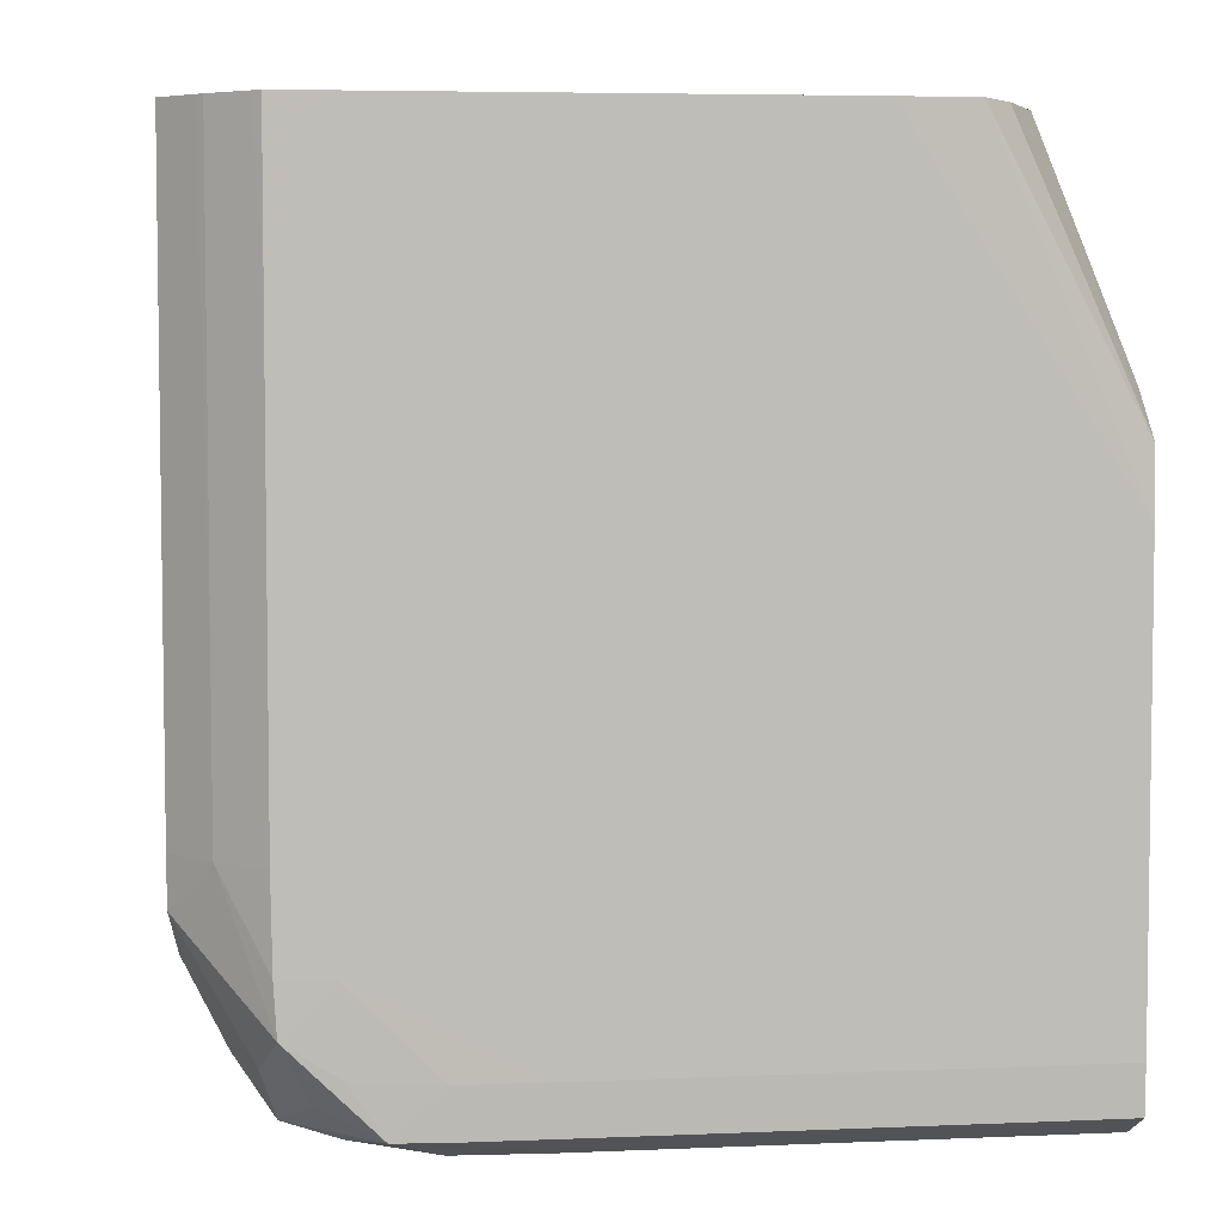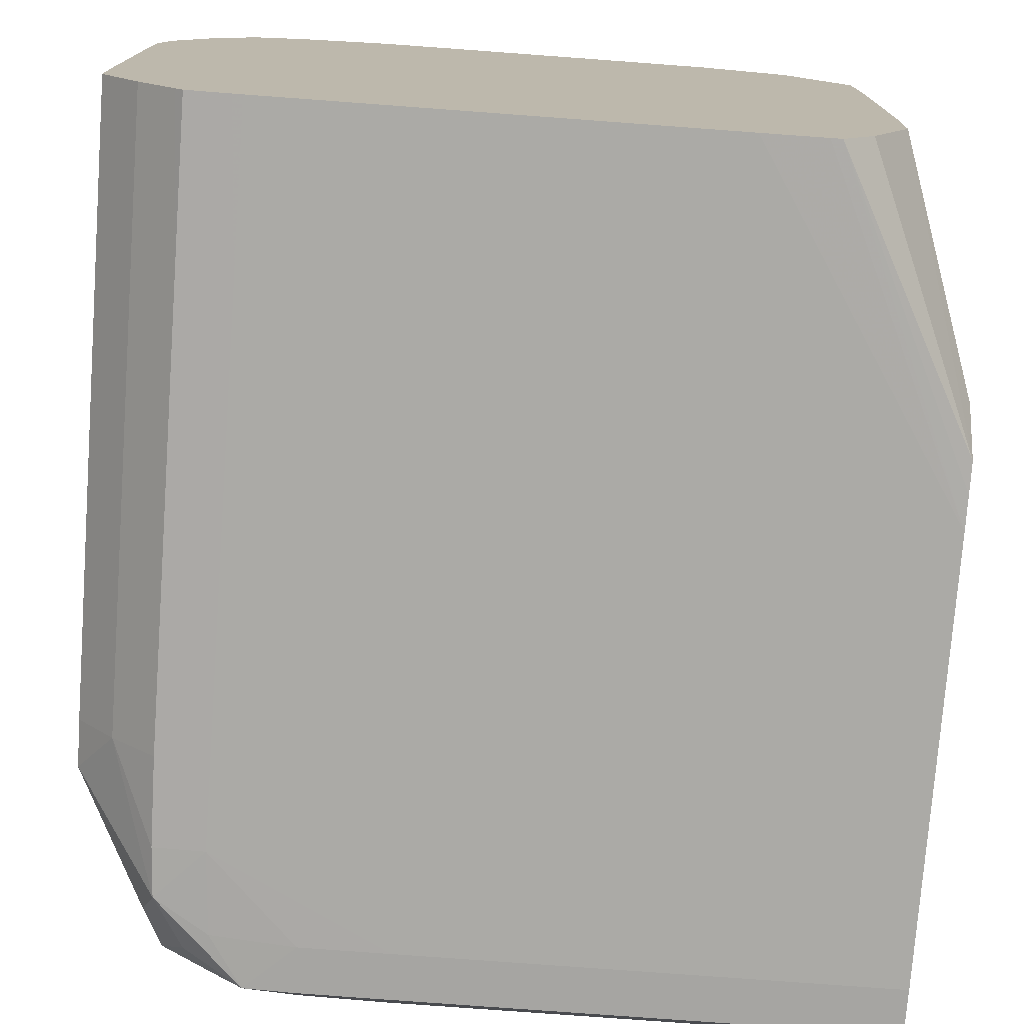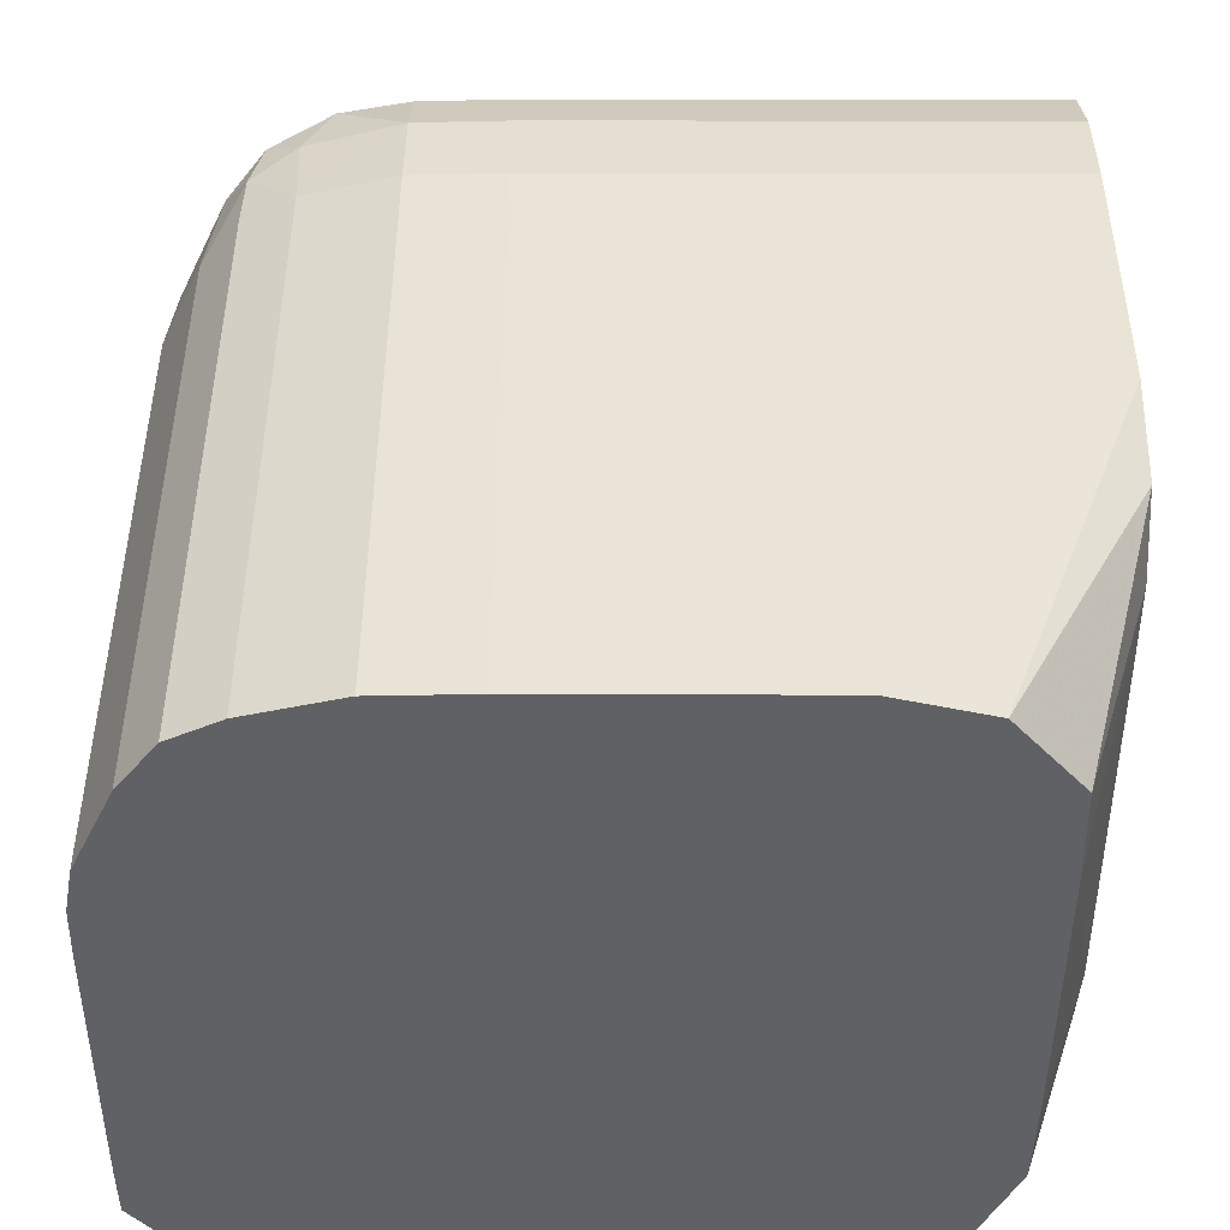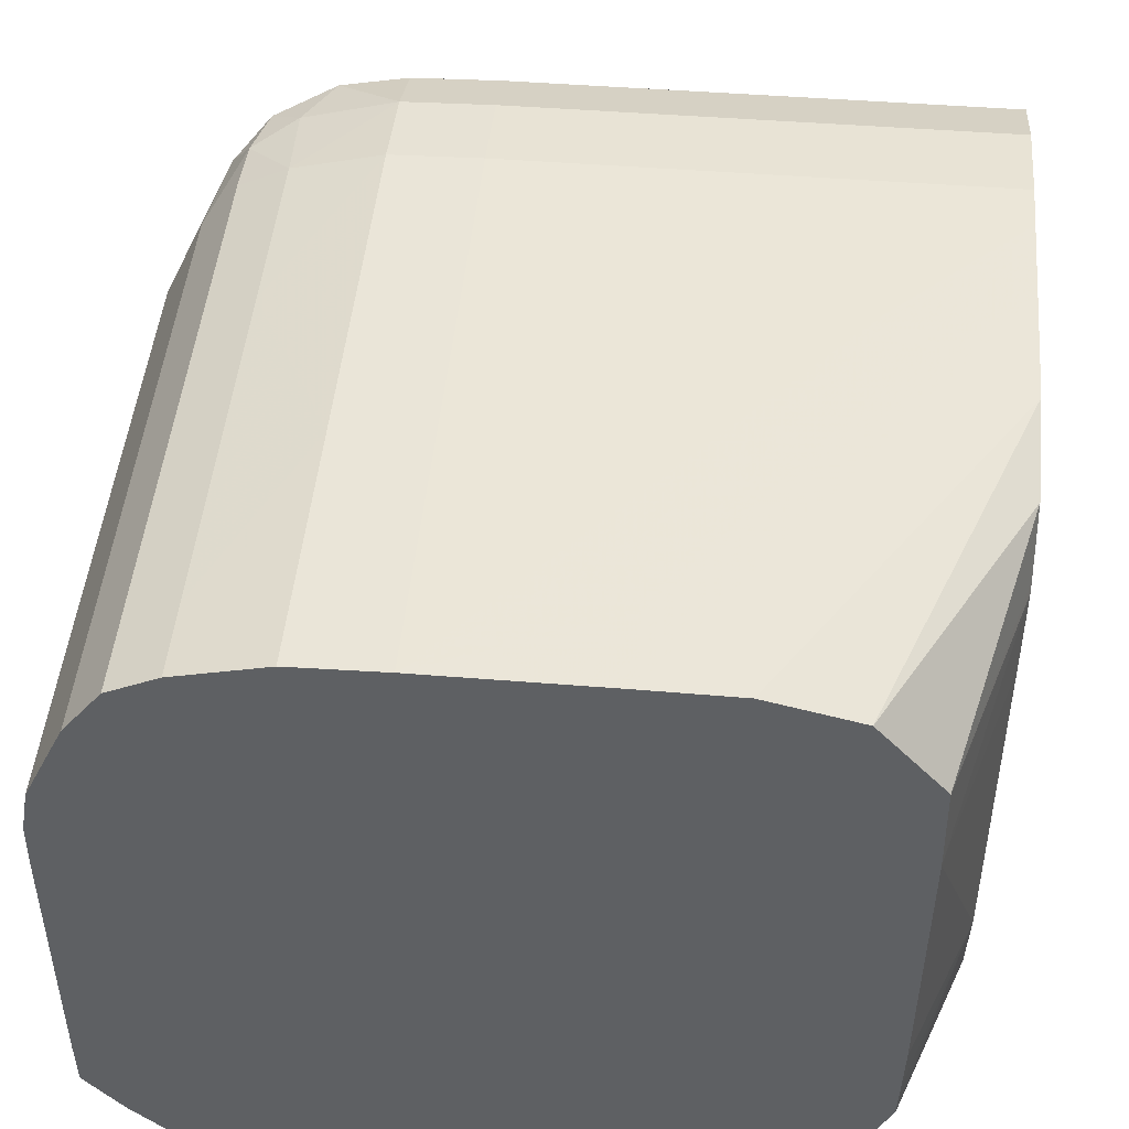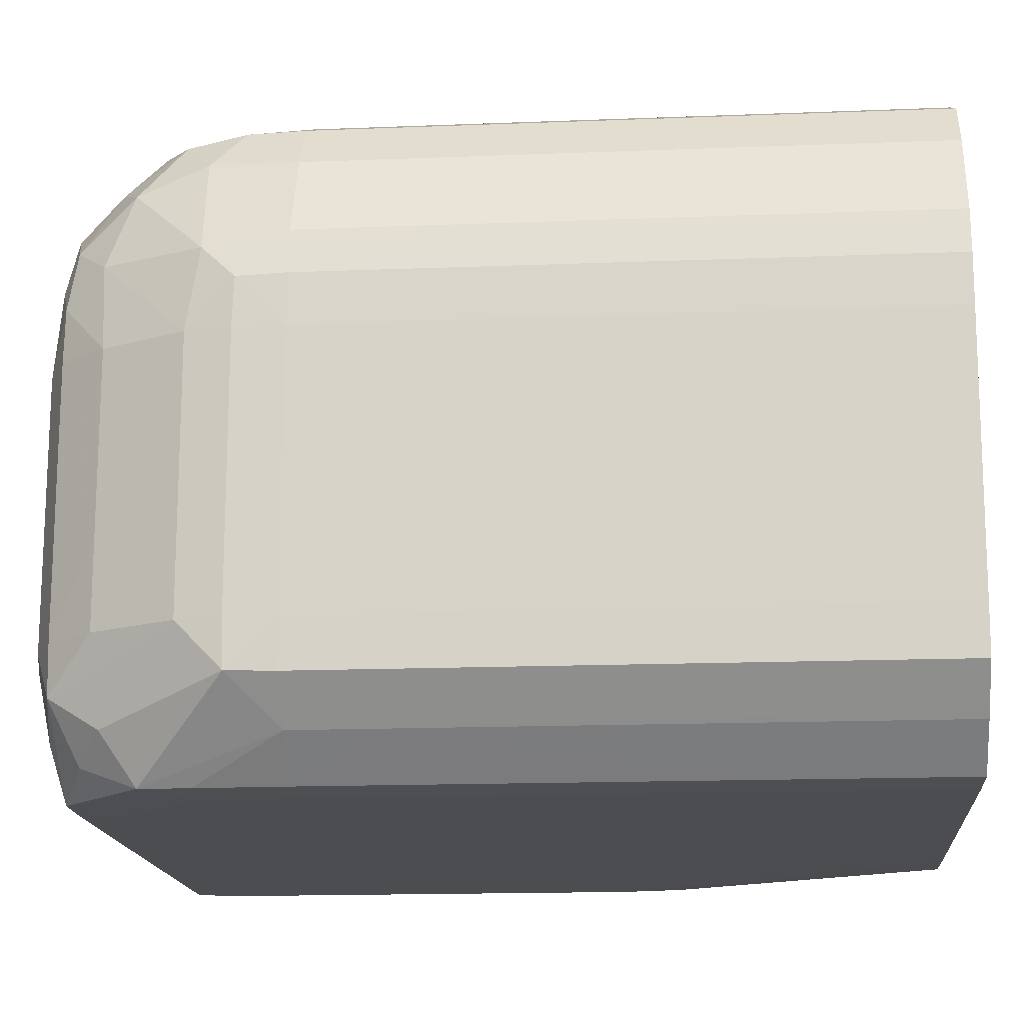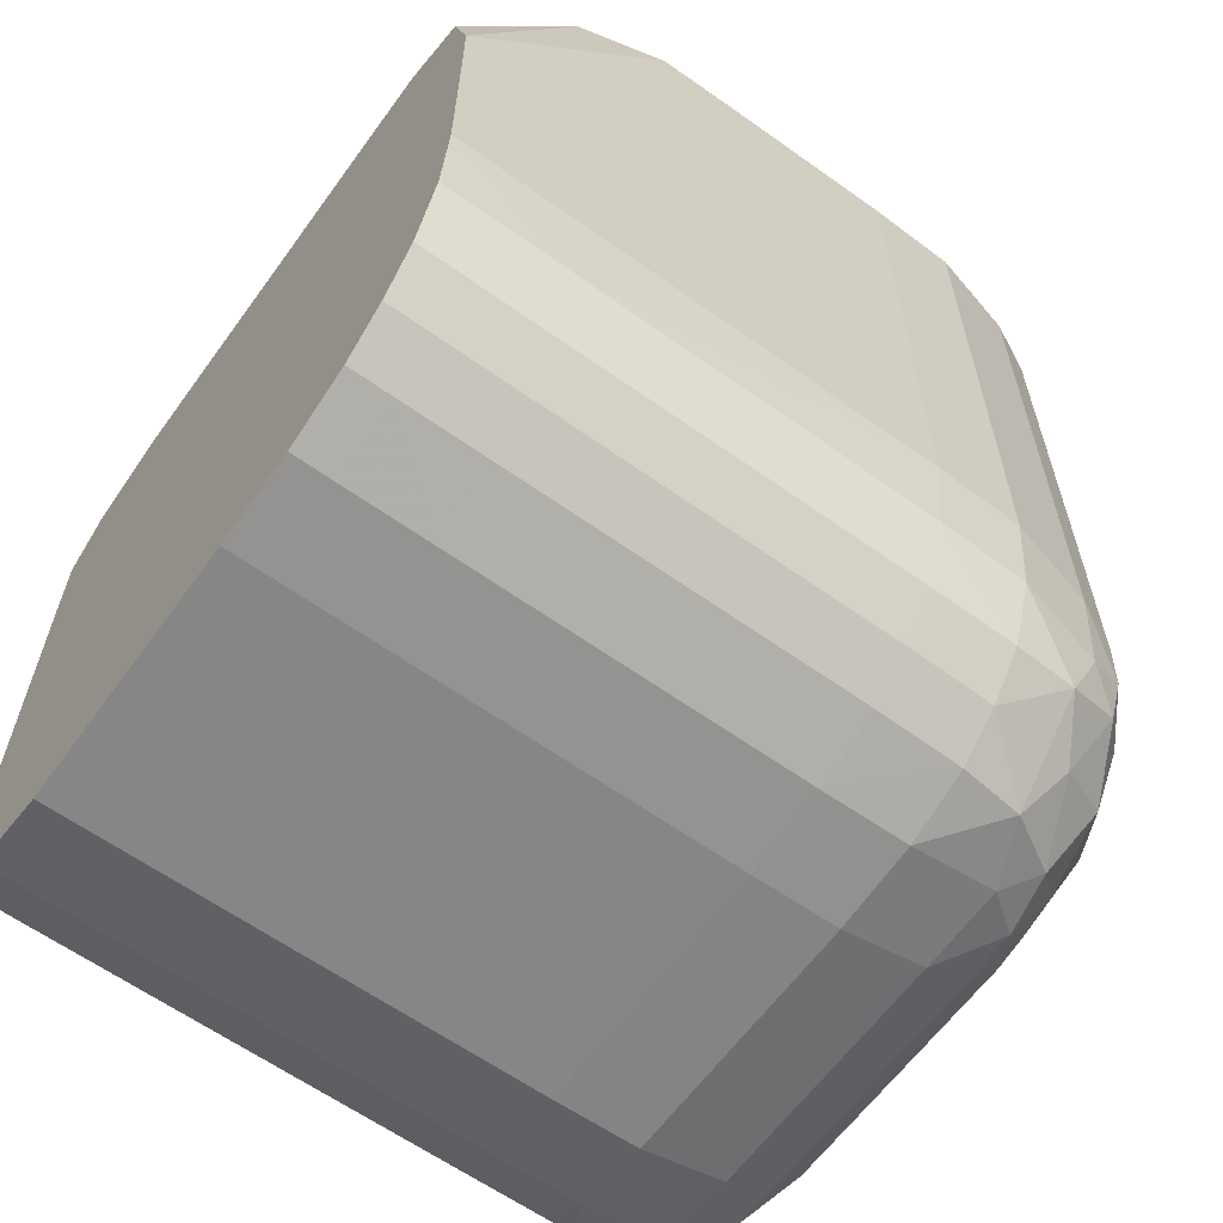
<metadata>
{"format":"obj","ext":"obj","renderer":"f3d","projection":"perspective","resolution":1024,"background":"white","views":[{"elev":5.2,"azim":172.4,"up":"+Y"},{"elev":-75.8,"azim":175.7,"up":"+Z"},{"elev":43.1,"azim":-179.9,"up":"+Z"},{"elev":46.6,"azim":-174.8,"up":"+Z"},{"elev":-15.9,"azim":94.7,"up":"+Z"},{"elev":-62.2,"azim":-35.9,"up":"+Y"}]}
</metadata>
<code>
v 0.04911 -0.07826 0.003106
v 0.04911 -0.07826 0.0007695
v 0.05103 -0.07826 0.0007693
v 0.05181 -0.07826 0.002327
v 0.05336 -0.07826 0.003106
v 0.05336 -0.07819 0.003885
v 0.05025 -0.07819 0.003885
v 0.04947 -0.07819 0.003885
v 0.04911 -0.07823 0.003522
v 0.04911 -0.07818 0.0004064
v 0.05259 -0.07826 0.001548
v 0.05181 -0.07807 -9.71e-06
v 0.05336 -0.07826 0.0007696
v 0.05414 -0.07825 0.0007694
v 0.05414 -0.07825 0.002327
v 0.05414 -0.07824 0.003106
v 0.05414 -0.07817 0.003885
v 0.05414 -0.07797 0.004488
v 0.05336 -0.07798 0.004505
v 0.05259 -0.07798 0.004505
v 0.04947 -0.07798 0.004505
v 0.04911 -0.07819 0.003885
v 0.04911 -0.07808 0.004216
v 0.04911 -0.07807 -9.97e-06
v 0.05025 -0.07786 -0.0004137
v 0.05259 -0.07786 -0.0004139
v 0.05336 -0.07807 -9.9e-06
v 0.05414 -0.07806 -9.47e-06
v 0.05487 -0.07793 3.359e-05
v 0.05492 -0.07805 0.0007694
v 0.05492 -0.07805 0.003106
v 0.05495 -0.07797 0.003852
v 0.05472 -0.07792 0.004406
v 0.05414 -0.07766 0.004877
v 0.05336 -0.07768 0.004894
v 0.05259 -0.07768 0.004894
v 0.04947 -0.07768 0.004894
v 0.04911 -0.07798 0.004505
v 0.04911 -0.07786 -0.0004135
v 0.04947 -0.07786 -0.0004136
v 0.04911 -0.07745 -0.0004286
v 0.05336 -0.07786 -0.000414
v 0.05414 -0.07786 -0.000413
v 0.05458 -0.07785 -0.0004078
v 0.05533 -0.07785 0.0003226
v 0.05534 -0.07786 0.0007695
v 0.05534 -0.07786 0.002328
v 0.05534 -0.07786 0.003106
v 0.05533 -0.07785 0.00357
v 0.05524 -0.07779 0.00409
v 0.05498 -0.07749 0.004707
v 0.05472 -0.07719 0.00514
v 0.05414 -0.07727 0.005193
v 0.05336 -0.07729 0.005203
v 0.04911 -0.07729 0.005203
v 0.04911 -0.07768 0.004894
v 0.05259 -0.07667 -0.0004286
v 0.05336 -0.07745 -0.0004286
v 0.04911 -0.07433 -0.0004286
v 0.05414 -0.07121 -0.0004286
v 0.05414 -0.07745 -0.0004275
v 0.05487 -0.0774 -0.0004162
v 0.05534 -0.0771 -0.000409
v 0.0551 -0.07762 -0.0001968
v 0.05547 -0.0774 3.413e-05
v 0.05602 -0.07671 0.0007696
v 0.05566 -0.07745 0.0007696
v 0.05566 -0.07745 0.001549
v 0.05566 -0.07745 0.003106
v 0.05555 -0.07749 0.003852
v 0.05547 -0.07727 0.004489
v 0.05524 -0.0769 0.005008
v 0.05496 -0.07665 0.005202
v 0.05414 -0.07667 0.005411
v 0.05336 -0.07667 0.00543
v 0.05259 -0.07729 0.005204
v 0.05025 -0.07667 0.005431
v 0.04911 -0.07696 0.005326
v 0.05492 -0.07511 -0.0004286
v 0.05492 -0.07589 -0.0004285
v 0.05492 -0.07667 -0.0004283
v 0.04911 -0.07355 -0.0004282
v 0.05103 -0.07057 -0.0004283
v 0.05428 -0.07058 -0.0004286
v 0.05492 -0.07199 -0.0004286
v 0.05536 -0.07667 -0.0004137
v 0.05577 -0.07589 -4.839e-05
v 0.0561 -0.07631 0.0003539
v 0.0561 -0.07632 0.0007692
v 0.05602 -0.07671 0.001548
v 0.05602 -0.07671 0.003106
v 0.05598 -0.07661 0.003826
v 0.05556 -0.07665 0.004715
v 0.05534 -0.07639 0.005077
v 0.05492 -0.07589 0.005296
v 0.05414 -0.07589 0.005489
v 0.05336 -0.07589 0.005508
v 0.04911 -0.07667 0.00543
v 0.05259 -0.07589 0.005508
v 0.04911 -0.07589 0.005508
v 0.05538 -0.07511 -0.000414
v 0.05538 -0.07589 -0.0004139
v 0.05538 -0.07199 -0.000414
v 0.04911 -0.07325 -0.0004216
v 0.05039 -0.07057 -0.0004153
v 0.05048 -0.07057 -0.0004188
v 0.05492 -0.07058 -0.0004281
v 0.055 -0.07058 -0.0004258
v 0.05577 -0.07511 -4.854e-05
v 0.0561 -0.07589 0.0003411
v 0.05611 -0.07589 0.0007692
v 0.0561 -0.07632 0.003106
v 0.0561 -0.07631 0.003527
v 0.05603 -0.07589 0.003933
v 0.05568 -0.07589 0.004664
v 0.05535 -0.07589 0.005088
v 0.05492 -0.07433 0.005296
v 0.05414 -0.07277 0.005489
v 0.05336 -0.07355 0.005508
v 0.05103 -0.07511 0.005508
v 0.04911 -0.07547 0.005508
v 0.05538 -0.07058 -0.0004135
v 0.05545 -0.07058 -0.000348
v 0.05577 -0.07277 -4.838e-05
v 0.04911 -0.07298 -0.0004132
v 0.05009 -0.07057 -1.115e-05
v 0.05583 -0.07057 2.095e-05
v 0.0561 -0.07199 0.000341
v 0.0561 -0.07122 0.0003414
v 0.05611 -0.07511 0.003106
v 0.05611 -0.07589 0.003106
v 0.05611 -0.07199 0.0007691
v 0.05611 -0.07277 0.003106
v 0.0561 -0.07589 0.003544
v 0.05568 -0.07511 0.004664
v 0.0561 -0.07433 0.003544
v 0.05603 -0.07355 0.003933
v 0.05535 -0.07511 0.005088
v 0.05535 -0.07355 0.005088
v 0.05535 -0.07055 0.005088
v 0.05492 -0.07121 0.005296
v 0.05492 -0.07054 0.005296
v 0.05414 -0.07054 0.005488
v 0.05414 -0.07122 0.005488
v 0.05404 -0.07054 0.005491
v 0.05336 -0.07054 0.005508
v 0.05025 -0.07433 0.005508
v 0.05025 -0.07355 0.005508
v 0.04911 -0.07469 0.005508
v 0.05577 -0.07057 -4.806e-05
v 0.04911 -0.0726 -2.629e-05
v 0.04972 -0.07056 0.0007691
v 0.0561 -0.07057 0.0003414
v 0.05611 -0.07057 0.0007695
v 0.05611 -0.07056 0.003106
v 0.05568 -0.07055 0.004664
v 0.05535 -0.07277 0.005088
v 0.0561 -0.07056 0.003543
v 0.05609 -0.07056 0.003604
v 0.05603 -0.07199 0.003933
v 0.05181 -0.07054 0.005508
v 0.05181 -0.07122 0.005508
v 0.05181 -0.07199 0.005508
v 0.04911 -0.07433 0.005508
v 0.04911 -0.07241 0.0007693
v 0.04971 -0.07056 0.001128
v 0.05598 -0.07055 0.004043
v 0.05603 -0.07055 0.003933
v 0.05103 -0.07054 0.005502
v 0.04911 -0.07391 0.005505
v 0.04911 -0.07241 0.002327
v 0.04967 -0.07055 0.003885
v 0.04967 -0.07055 0.003414
v 0.04967 -0.07055 0.003106
v 0.04969 -0.07056 0.001882
v 0.04969 -0.07056 0.001548
v 0.05025 -0.07054 0.005311
v 0.04911 -0.07355 0.005502
v 0.04911 -0.07241 0.003885
v 0.04968 -0.07054 0.004664
v 0.04911 -0.07242 0.004664
v 0.04911 -0.07272 0.005286
v 0.04911 -0.07246 0.004753
f 1 2 3
f 1 3 4
f 1 4 5
f 1 5 6
f 1 6 7
f 1 7 8
f 1 8 9
f 1 9 22
f 1 22 23
f 1 23 38
f 1 38 56
f 1 56 55
f 1 55 78
f 1 78 98
f 1 98 100
f 1 100 121
f 1 121 149
f 1 149 164
f 1 164 170
f 1 170 178
f 1 178 182
f 1 182 183
f 1 183 181
f 1 181 179
f 1 179 171
f 1 171 165
f 1 165 151
f 1 151 125
f 1 125 104
f 1 104 82
f 1 82 59
f 1 59 41
f 1 41 39
f 1 39 24
f 1 24 10
f 1 10 2
f 2 10 3
f 3 11 5
f 3 5 4
f 3 10 12
f 3 12 13
f 3 13 11
f 5 11 13
f 5 13 14
f 5 14 15
f 5 15 16
f 5 16 6
f 6 16 17
f 6 17 18
f 6 18 19
f 6 19 20
f 6 20 7
f 7 20 21
f 7 21 8
f 8 22 9
f 8 21 23
f 8 23 22
f 10 24 12
f 12 24 25
f 12 25 26
f 12 26 27
f 12 27 13
f 13 27 28
f 13 28 14
f 14 28 29
f 14 29 30
f 14 30 31
f 14 31 15
f 15 31 16
f 16 31 17
f 17 31 32
f 17 32 33
f 17 33 18
f 18 33 34
f 18 34 35
f 18 35 19
f 19 35 36
f 19 36 20
f 20 36 37
f 20 37 21
f 21 38 23
f 21 37 56
f 21 56 38
f 24 39 40
f 24 40 25
f 25 40 41
f 25 41 26
f 26 41 42
f 26 42 27
f 27 42 43
f 27 43 28
f 28 43 44
f 28 44 29
f 29 44 45
f 29 45 30
f 30 45 46
f 30 46 47
f 30 47 31
f 31 47 48
f 31 48 49
f 31 49 32
f 32 49 50
f 32 50 33
f 33 50 51
f 33 51 52
f 33 52 34
f 34 52 53
f 34 53 35
f 35 53 54
f 35 54 36
f 36 54 37
f 37 54 55
f 37 55 56
f 39 41 40
f 41 57 58
f 41 58 42
f 41 59 60
f 41 60 57
f 42 58 61
f 42 61 43
f 43 61 44
f 44 61 62
f 44 62 63
f 44 63 64
f 44 64 45
f 45 64 65
f 45 65 66
f 45 66 67
f 45 67 46
f 46 67 68
f 46 68 47
f 47 68 69
f 47 69 48
f 48 69 49
f 49 69 70
f 49 70 50
f 50 70 71
f 50 71 51
f 51 71 72
f 51 72 52
f 52 72 73
f 52 73 74
f 52 74 53
f 53 74 75
f 53 75 54
f 54 76 55
f 54 75 77
f 54 77 76
f 55 76 77
f 55 77 78
f 57 79 58
f 57 60 79
f 58 79 80
f 58 80 81
f 58 81 61
f 59 82 83
f 59 83 84
f 59 84 60
f 60 84 85
f 60 85 79
f 61 81 62
f 62 81 63
f 63 81 86
f 63 86 87
f 63 87 88
f 63 88 65
f 63 65 64
f 65 88 66
f 66 88 89
f 66 89 90
f 66 90 68
f 66 68 67
f 68 90 69
f 69 90 91
f 69 91 70
f 70 91 92
f 70 92 71
f 71 92 93
f 71 93 72
f 72 93 94
f 72 94 73
f 73 94 95
f 73 95 74
f 74 95 96
f 74 96 75
f 75 96 97
f 75 97 77
f 77 98 78
f 77 97 99
f 77 99 100
f 77 100 98
f 79 101 102
f 79 102 81
f 79 81 80
f 79 85 103
f 79 103 101
f 81 102 86
f 82 104 105
f 82 105 106
f 82 106 83
f 83 106 105
f 83 105 126
f 83 126 152
f 83 152 166
f 83 166 176
f 83 176 175
f 83 175 174
f 83 174 173
f 83 173 172
f 83 172 180
f 83 180 177
f 83 177 169
f 83 169 161
f 83 161 146
f 83 146 145
f 83 145 143
f 83 143 142
f 83 142 140
f 83 140 156
f 83 156 167
f 83 167 168
f 83 168 159
f 83 159 158
f 83 158 155
f 83 155 154
f 83 154 153
f 83 153 127
f 83 127 150
f 83 150 123
f 83 123 122
f 83 122 108
f 83 108 107
f 83 107 84
f 84 107 85
f 85 107 108
f 85 108 103
f 86 102 87
f 87 102 109
f 87 109 110
f 87 110 88
f 88 110 111
f 88 111 89
f 89 112 91
f 89 91 90
f 89 111 131
f 89 131 112
f 91 112 113
f 91 113 92
f 92 113 114
f 92 114 93
f 93 114 115
f 93 115 94
f 94 115 116
f 94 116 95
f 95 116 117
f 95 117 96
f 96 117 118
f 96 118 119
f 96 119 97
f 97 119 99
f 99 120 100
f 99 119 120
f 100 120 121
f 101 103 102
f 102 103 109
f 103 108 122
f 103 122 123
f 103 123 124
f 103 124 109
f 104 125 105
f 105 125 126
f 109 124 127
f 109 127 110
f 110 127 128
f 110 128 129
f 110 129 111
f 111 130 131
f 111 129 132
f 111 132 133
f 111 133 130
f 112 131 113
f 113 131 134
f 113 134 114
f 114 135 115
f 114 134 136
f 114 136 137
f 114 137 135
f 115 135 138
f 115 138 116
f 116 138 139
f 116 139 117
f 117 139 140
f 117 140 141
f 117 141 118
f 118 141 142
f 118 142 143
f 118 143 144
f 118 144 145
f 118 145 146
f 118 146 119
f 119 146 120
f 120 147 121
f 120 146 147
f 121 147 148
f 121 148 149
f 123 150 124
f 124 150 127
f 125 151 152
f 125 152 126
f 127 153 129
f 127 129 128
f 129 153 154
f 129 154 132
f 130 136 134
f 130 134 131
f 130 133 136
f 132 154 155
f 132 155 133
f 133 155 136
f 135 137 156
f 135 156 157
f 135 157 138
f 136 155 158
f 136 158 159
f 136 159 137
f 137 159 160
f 137 160 156
f 138 157 139
f 139 157 140
f 140 142 141
f 140 157 156
f 143 145 144
f 146 161 162
f 146 162 163
f 146 163 147
f 147 163 162
f 147 162 148
f 148 162 149
f 149 162 161
f 149 161 164
f 151 165 152
f 152 165 166
f 156 160 167
f 159 168 160
f 160 168 167
f 161 169 164
f 164 169 170
f 165 171 172
f 165 172 173
f 165 173 174
f 165 174 175
f 165 175 176
f 165 176 166
f 169 177 178
f 169 178 170
f 171 179 172
f 172 179 181
f 172 181 180
f 177 180 182
f 177 182 178
f 180 181 183
f 180 183 182

</code>
